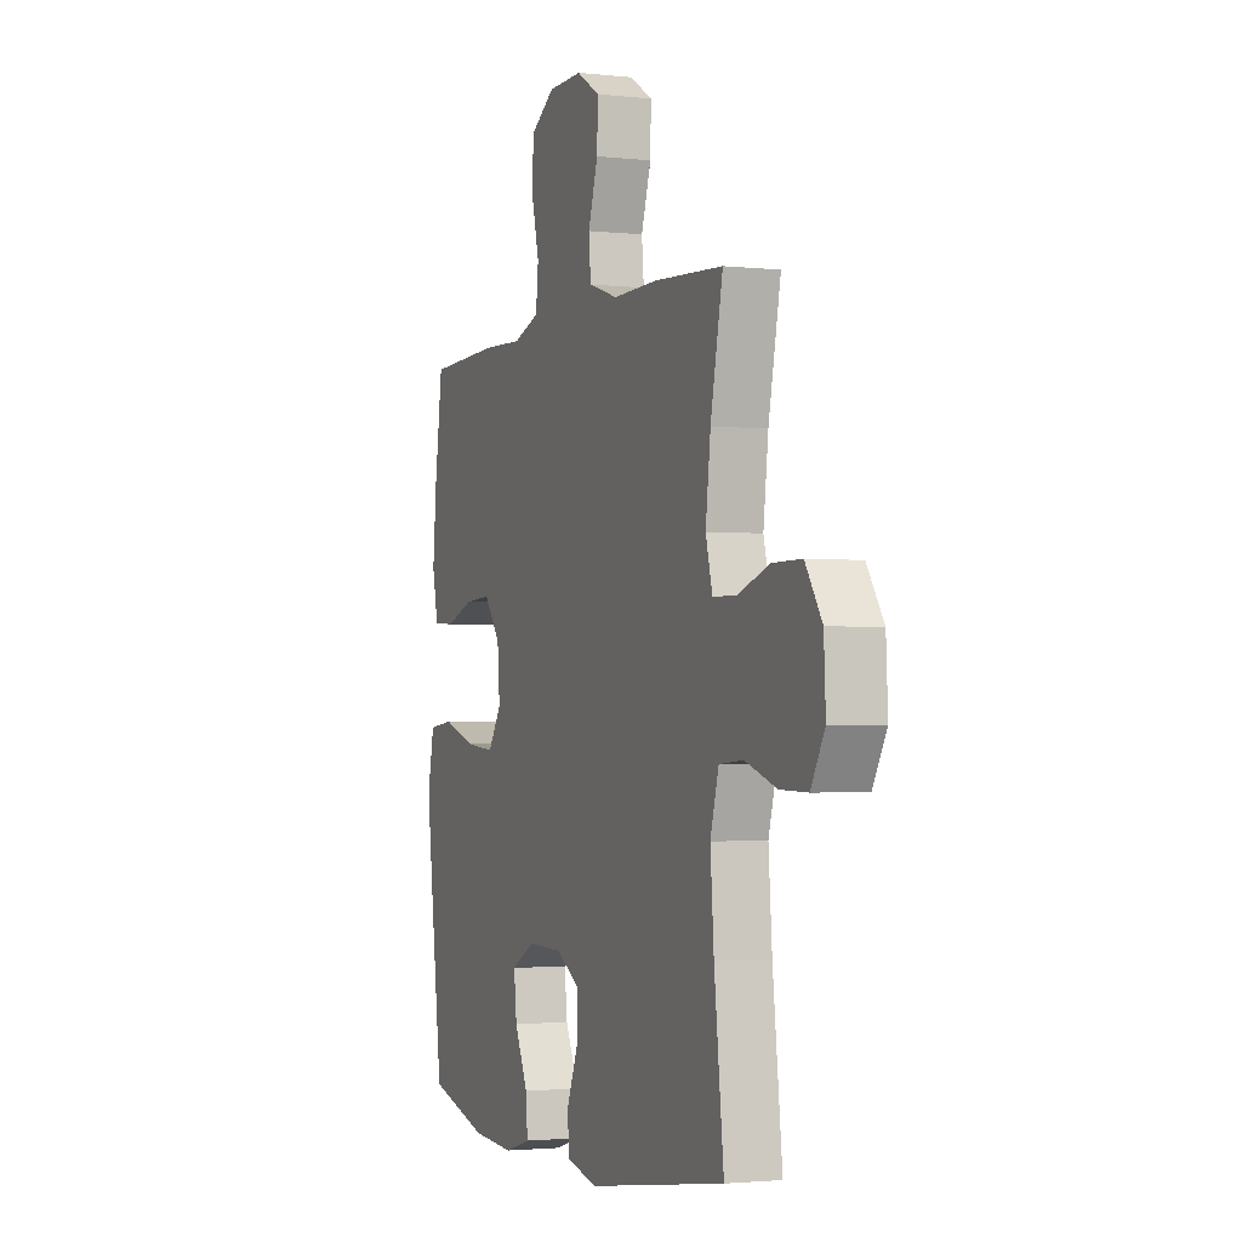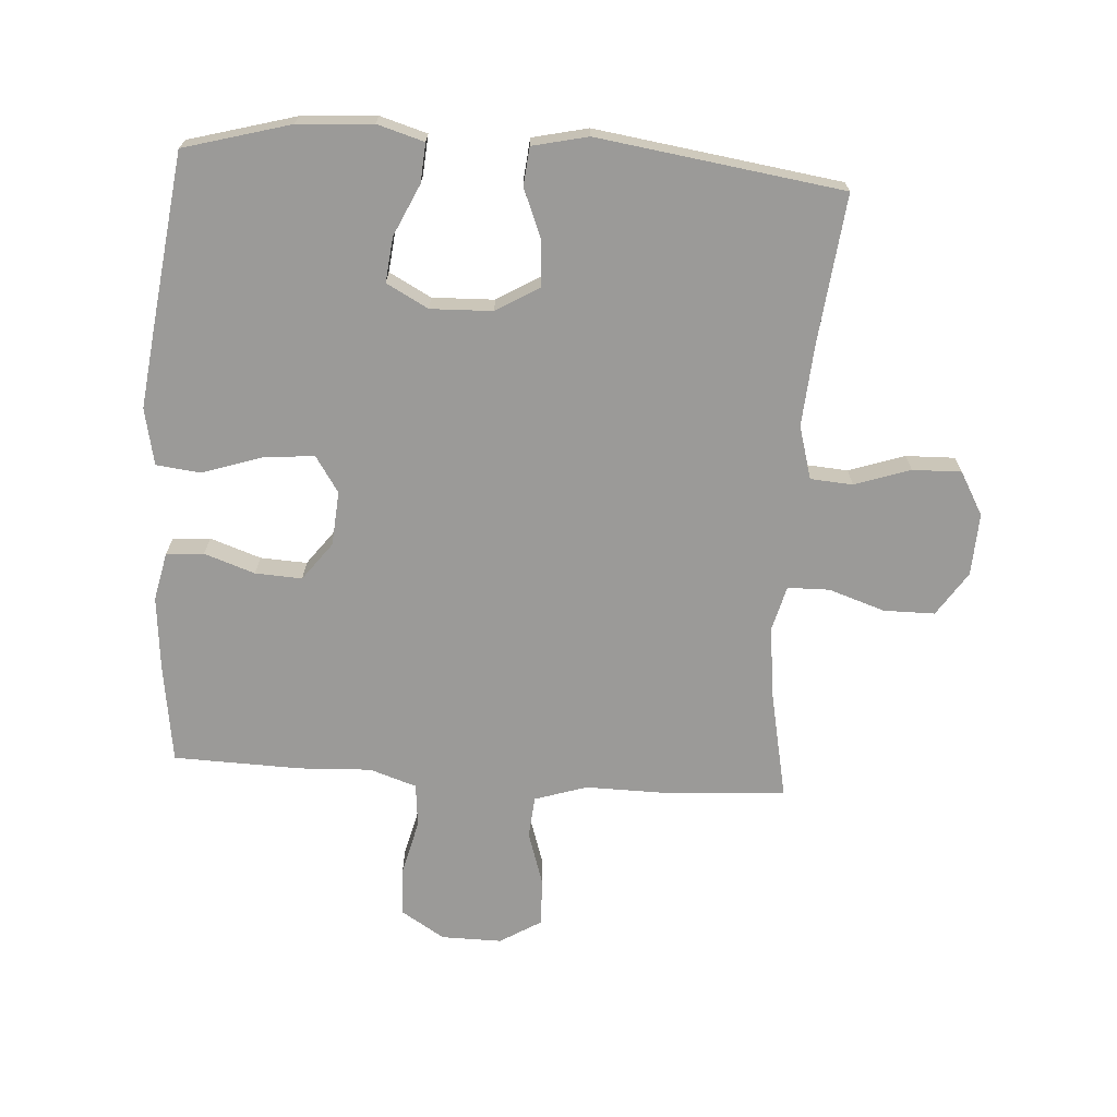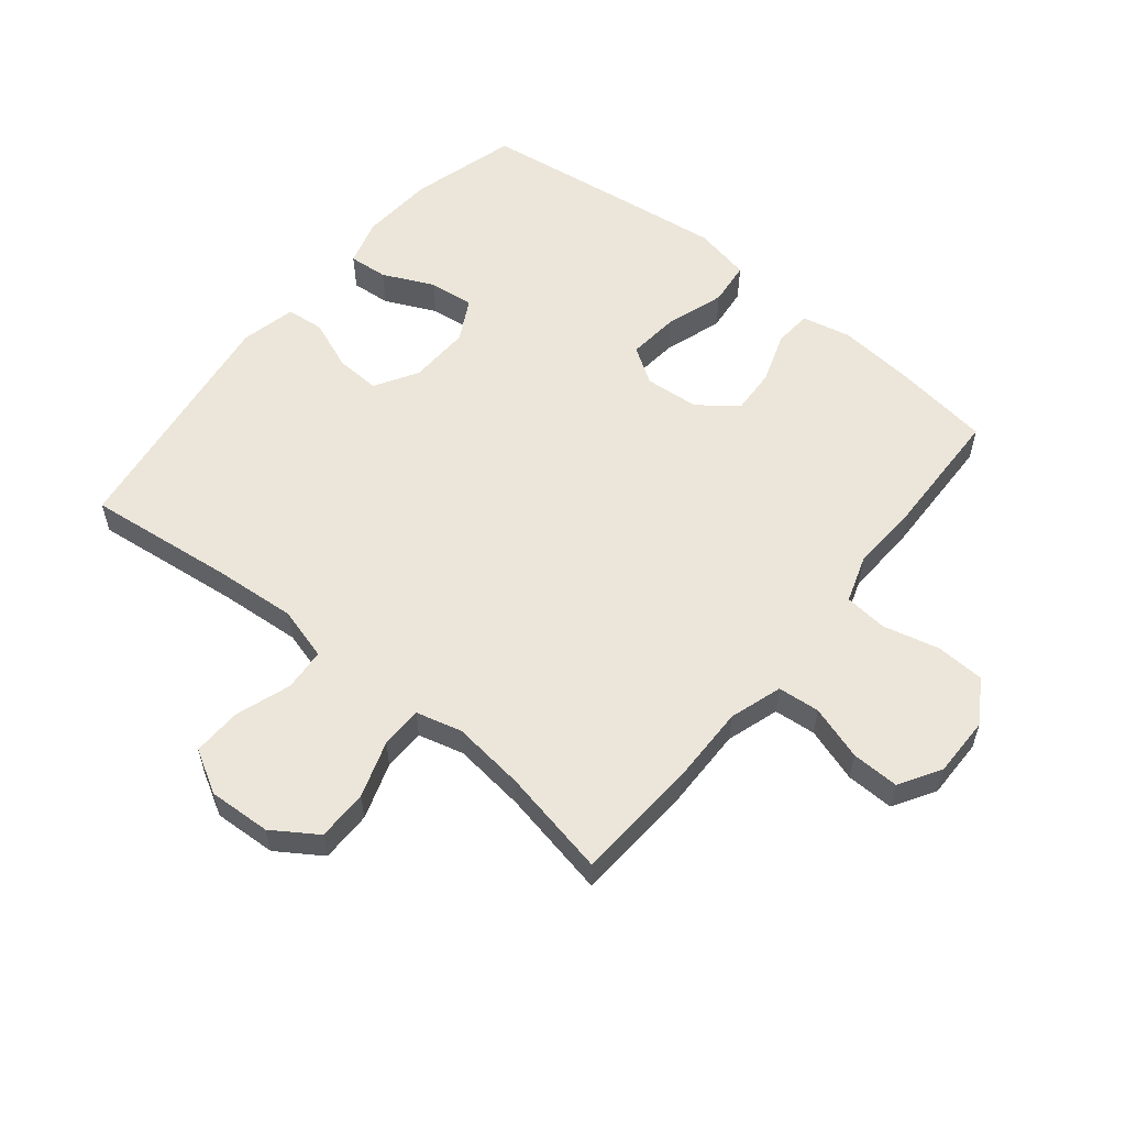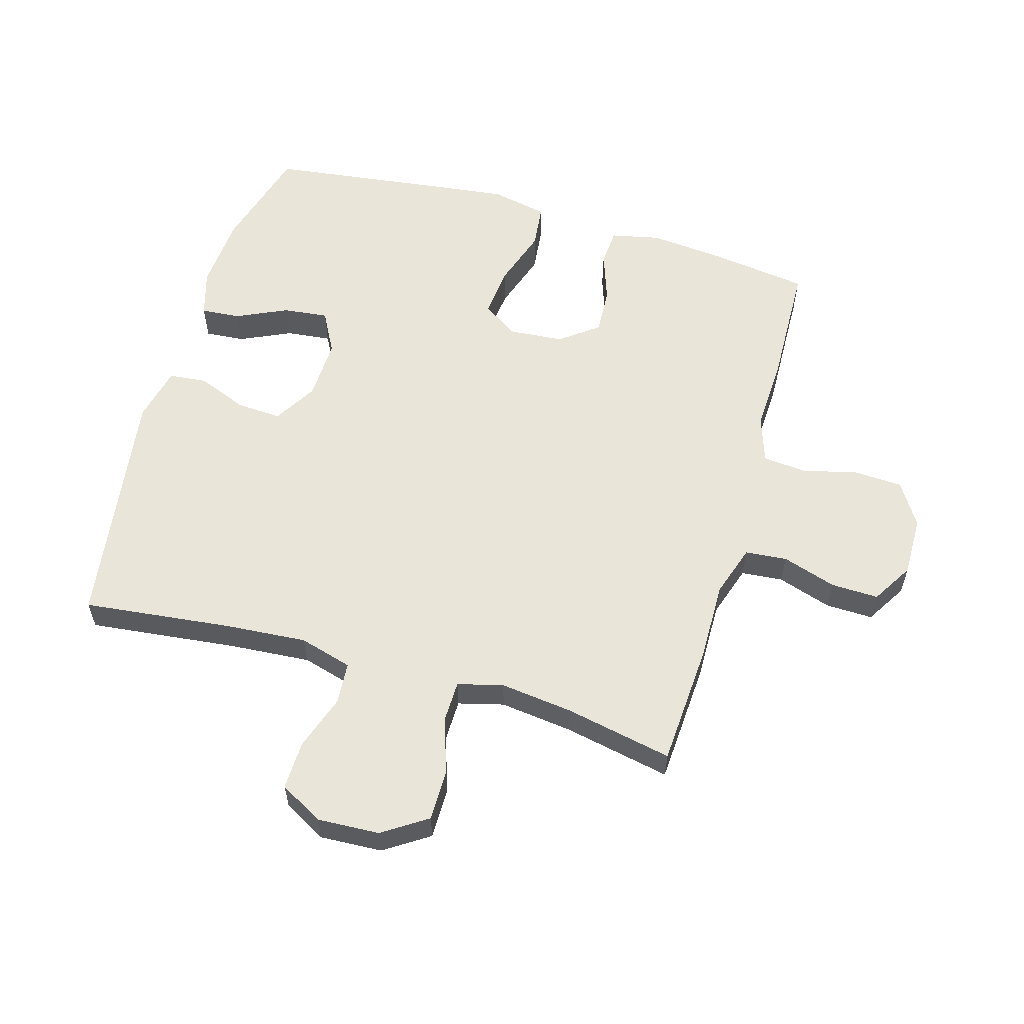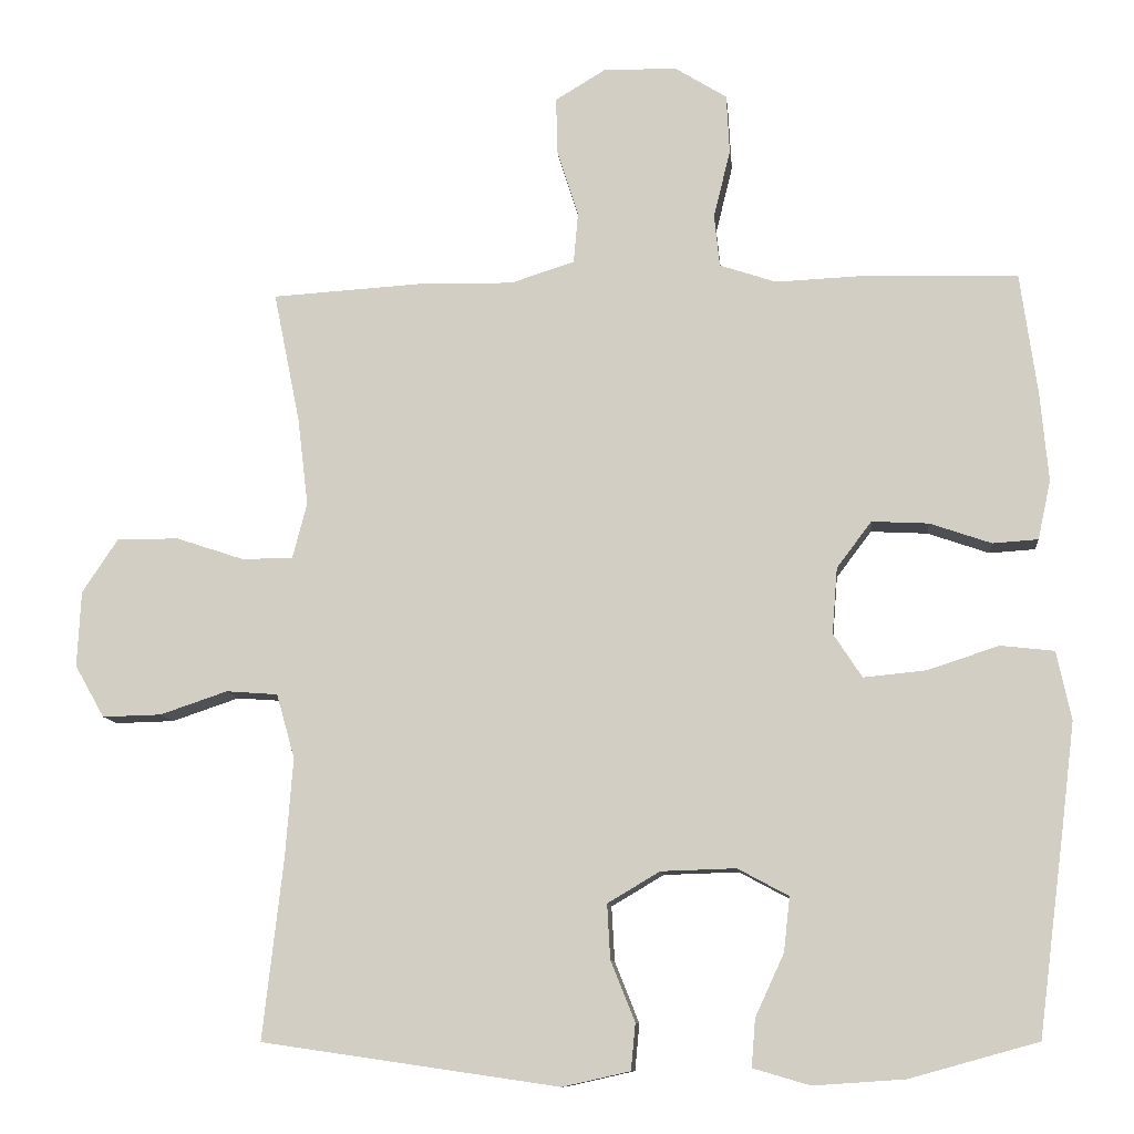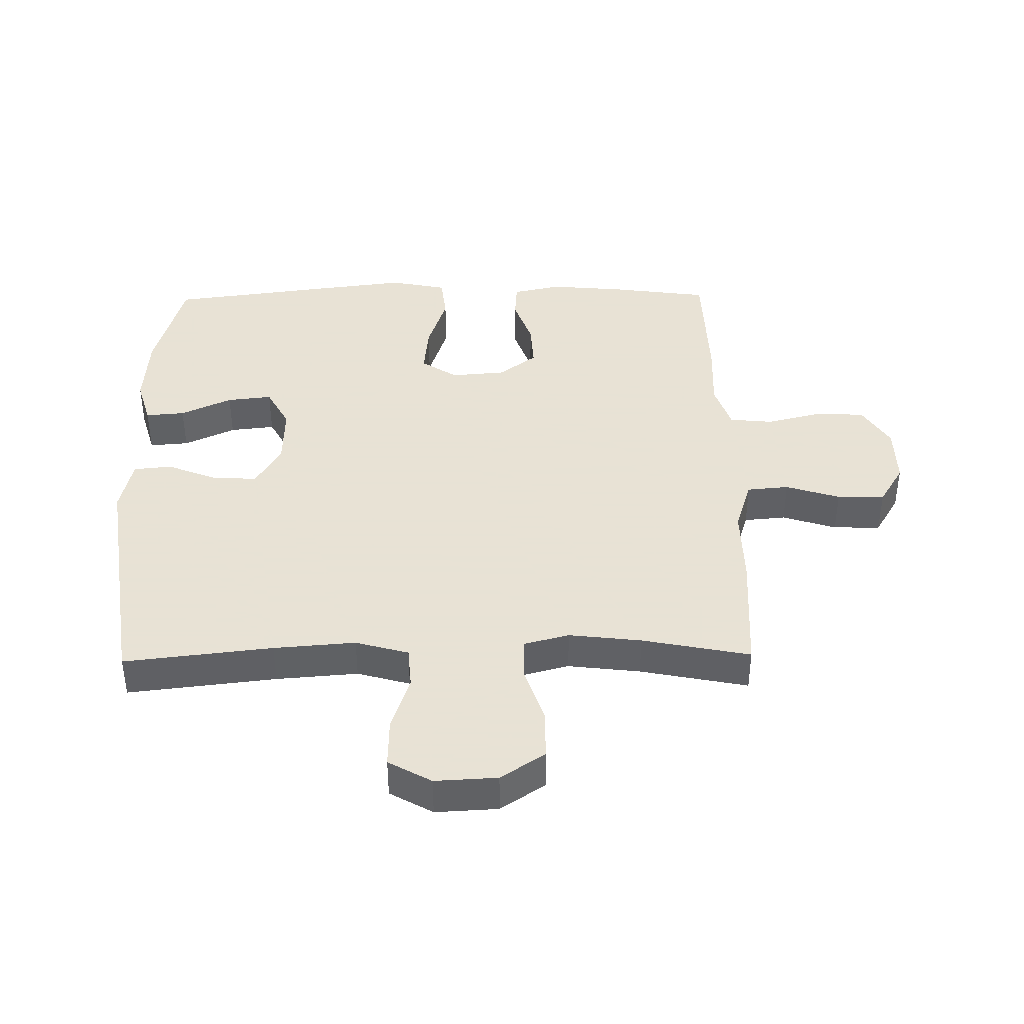
<metadata>
{"format":"obj","ext":"obj","renderer":"f3d","projection":"perspective","resolution":1024,"background":"white","views":[{"elev":-2.2,"azim":-111.4,"up":"+Z"},{"elev":-69.3,"azim":176.3,"up":"+Y"},{"elev":56.8,"azim":-50.9,"up":"+Y"},{"elev":58.0,"azim":-73.8,"up":"+Y"},{"elev":-10.3,"azim":5.7,"up":"+Z"},{"elev":40.6,"azim":-90.9,"up":"+Y"}]}
</metadata>
<code>
v 0.5 0.07 0.5
v 0.522 0.07 0.342
v 0.533 0.07 0.222
v 0.516 0.07 0.144
v 0.456 0.07 0.14
v 0.375 0.07 0.168
v 0.3 0.07 0.172
v 0.254 0.07 0.111
v 0.247 0.07 0.024
v 0.285 0.07 -0.034
v 0.367 0.07 -0.026
v 0.462 0.07 0.005
v 0.533 0.07 -0.003
v 0.552 0.07 -0.094
v 0.535 0.07 -0.231
v 0.5 0.07 -0.5
v 0.33 0.07 -0.547
v 0.21 0.07 -0.555
v 0.135 0.07 -0.533
v 0.14 0.07 -0.47
v 0.178 0.07 -0.388
v 0.186 0.07 -0.316
v 0.119 0.07 -0.28
v 0.02 0.07 -0.283
v -0.049 0.07 -0.324
v -0.045 0.07 -0.396
v -0.013 0.07 -0.476
v -0.019 0.07 -0.537
v -0.108 0.07 -0.557
v -0.5 0.07 -0.5
v -0.473 0.07 -0.262
v -0.463 0.07 -0.131
v -0.487 0.07 -0.046
v -0.555 0.07 -0.041
v -0.644 0.07 -0.071
v -0.722 0.07 -0.073
v -0.761 0.07 -0.004
v -0.756 0.07 0.096
v -0.709 0.07 0.167
v -0.627 0.07 0.167
v -0.537 0.07 0.137
v -0.47 0.07 0.138
v -0.451 0.07 0.211
v -0.465 0.07 0.327
v -0.5 0.07 0.5
v -0.303 0.07 0.512
v -0.176 0.07 0.51
v -0.092 0.07 0.537
v -0.086 0.07 0.604
v -0.114 0.07 0.691
v -0.116 0.07 0.767
v -0.05 0.07 0.807
v 0.047 0.07 0.806
v 0.116 0.07 0.763
v 0.12 0.07 0.685
v 0.098 0.07 0.595
v 0.105 0.07 0.526
v 0.18 0.07 0.501
v 0.295 0.07 0.506
v 0.5 0 0.5
v 0.522 0 0.342
v 0.533 0 0.222
v 0.516 0 0.144
v 0.456 0 0.14
v 0.375 0 0.168
v 0.3 0 0.172
v 0.254 0 0.111
v 0.247 0 0.024
v 0.285 0 -0.034
v 0.367 0 -0.026
v 0.462 0 0.005
v 0.533 0 -0.003
v 0.552 0 -0.094
v 0.535 0 -0.231
v 0.5 0 -0.5
v 0.33 0 -0.547
v 0.21 0 -0.555
v 0.135 0 -0.533
v 0.14 0 -0.47
v 0.178 0 -0.388
v 0.186 0 -0.316
v 0.119 0 -0.28
v 0.02 0 -0.283
v -0.049 0 -0.324
v -0.045 0 -0.396
v -0.013 0 -0.476
v -0.019 0 -0.537
v -0.108 0 -0.557
v -0.5 0 -0.5
v -0.473 0 -0.262
v -0.463 0 -0.131
v -0.487 0 -0.046
v -0.555 0 -0.041
v -0.644 0 -0.071
v -0.722 0 -0.073
v -0.761 0 -0.004
v -0.756 0 0.096
v -0.709 0 0.167
v -0.627 0 0.167
v -0.537 0 0.137
v -0.47 0 0.138
v -0.451 0 0.211
v -0.465 0 0.327
v -0.5 0 0.5
v -0.303 0 0.512
v -0.176 0 0.51
v -0.092 0 0.537
v -0.086 0 0.604
v -0.114 0 0.691
v -0.116 0 0.767
v -0.05 0 0.807
v 0.047 0 0.806
v 0.116 0 0.763
v 0.12 0 0.685
v 0.098 0 0.595
v 0.105 0 0.526
v 0.18 0 0.501
v 0.295 0 0.506
f 4 5 6
f 3 4 6
f 2 3 6
f 1 2 6
f 59 1 6
f 58 59 6
f 57 58 6 7
f 54 55 56
f 53 54 56
f 52 53 56
f 51 52 56
f 50 51 56
f 49 50 56
f 48 49 56 57
f 57 7 8
f 48 57 8
f 47 48 8
f 47 8 9
f 46 47 9
f 45 46 9
f 44 45 9
f 39 40 41
f 38 39 41
f 37 38 41
f 36 37 41
f 35 36 41
f 34 35 41
f 33 34 41 42
f 32 33 42 43
f 29 30 31
f 28 29 31
f 27 28 31
f 26 27 31
f 25 26 31 32
f 24 25 32 43
f 19 20 21
f 18 19 21
f 17 18 21
f 16 17 21
f 15 16 21
f 14 15 21
f 13 14 21
f 12 13 21
f 11 12 21
f 10 11 21 22
f 44 9 10
f 43 44 10
f 24 43 10
f 23 24 10
f 10 22 23
f 65 64 63
f 65 63 62
f 65 62 61
f 65 61 60
f 65 60 118
f 65 118 117
f 66 65 117 116
f 115 114 113
f 115 113 112
f 115 112 111
f 115 111 110
f 115 110 109
f 115 109 108
f 116 115 108 107
f 67 66 116
f 67 116 107
f 67 107 106
f 68 67 106
f 68 106 105
f 68 105 104
f 68 104 103
f 100 99 98
f 100 98 97
f 100 97 96
f 100 96 95
f 100 95 94
f 100 94 93
f 101 100 93 92
f 102 101 92 91
f 90 89 88
f 90 88 87
f 90 87 86
f 90 86 85
f 91 90 85 84
f 102 91 84 83
f 80 79 78
f 80 78 77
f 80 77 76
f 80 76 75
f 80 75 74
f 80 74 73
f 80 73 72
f 80 72 71
f 80 71 70
f 81 80 70 69
f 69 68 103
f 69 103 102
f 69 102 83
f 69 83 82
f 82 81 69
f 1 60 61 2
f 2 61 62 3
f 3 62 63 4
f 4 63 64 5
f 5 64 65 6
f 6 65 66 7
f 7 66 67 8
f 8 67 68 9
f 9 68 69 10
f 10 69 70 11
f 11 70 71 12
f 12 71 72 13
f 13 72 73 14
f 14 73 74 15
f 15 74 75 16
f 16 75 76 17
f 17 76 77 18
f 18 77 78 19
f 19 78 79 20
f 20 79 80 21
f 21 80 81 22
f 22 81 82 23
f 23 82 83 24
f 24 83 84 25
f 25 84 85 26
f 26 85 86 27
f 27 86 87 28
f 28 87 88 29
f 29 88 89 30
f 30 89 90 31
f 31 90 91 32
f 32 91 92 33
f 33 92 93 34
f 34 93 94 35
f 35 94 95 36
f 36 95 96 37
f 37 96 97 38
f 38 97 98 39
f 39 98 99 40
f 40 99 100 41
f 41 100 101 42
f 42 101 102 43
f 43 102 103 44
f 44 103 104 45
f 45 104 105 46
f 46 105 106 47
f 47 106 107 48
f 48 107 108 49
f 49 108 109 50
f 50 109 110 51
f 51 110 111 52
f 52 111 112 53
f 53 112 113 54
f 54 113 114 55
f 55 114 115 56
f 56 115 116 57
f 57 116 117 58
f 58 117 118 59
f 59 118 60 1

</code>
